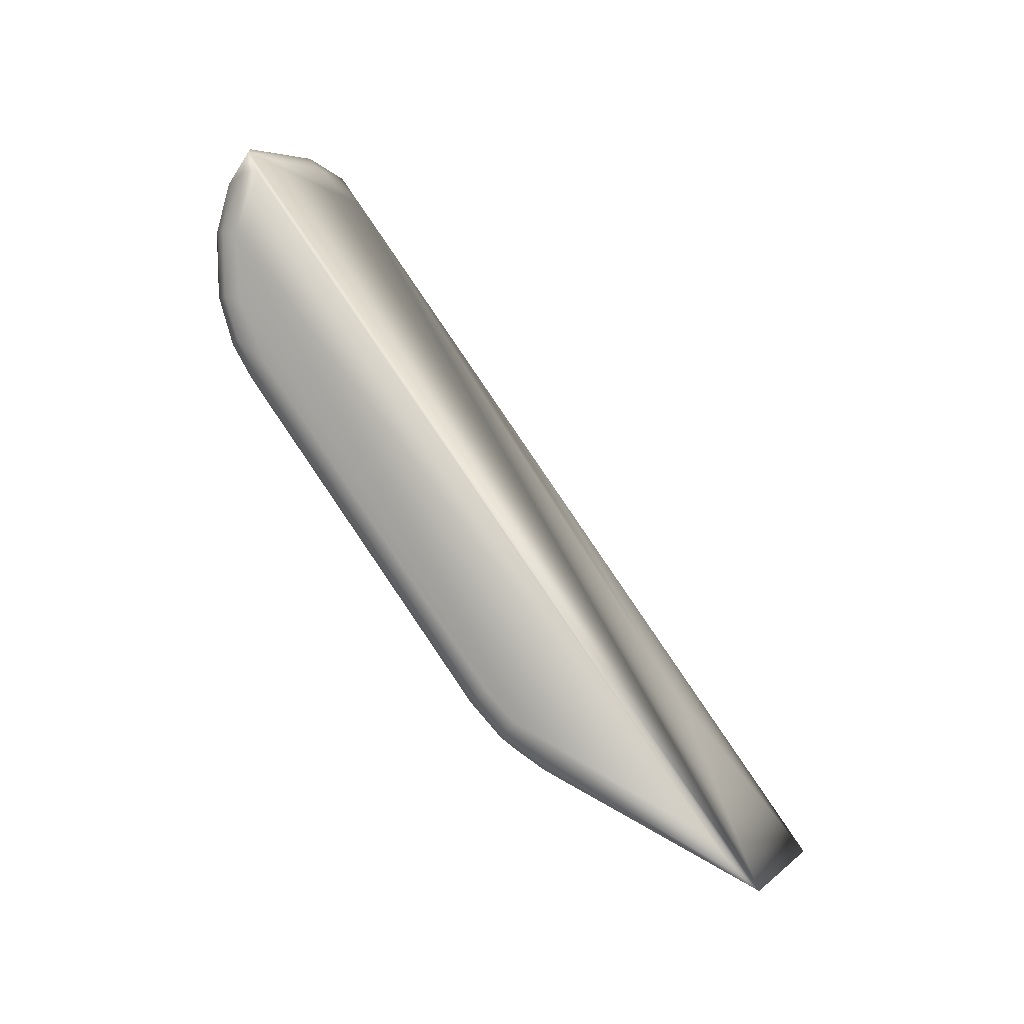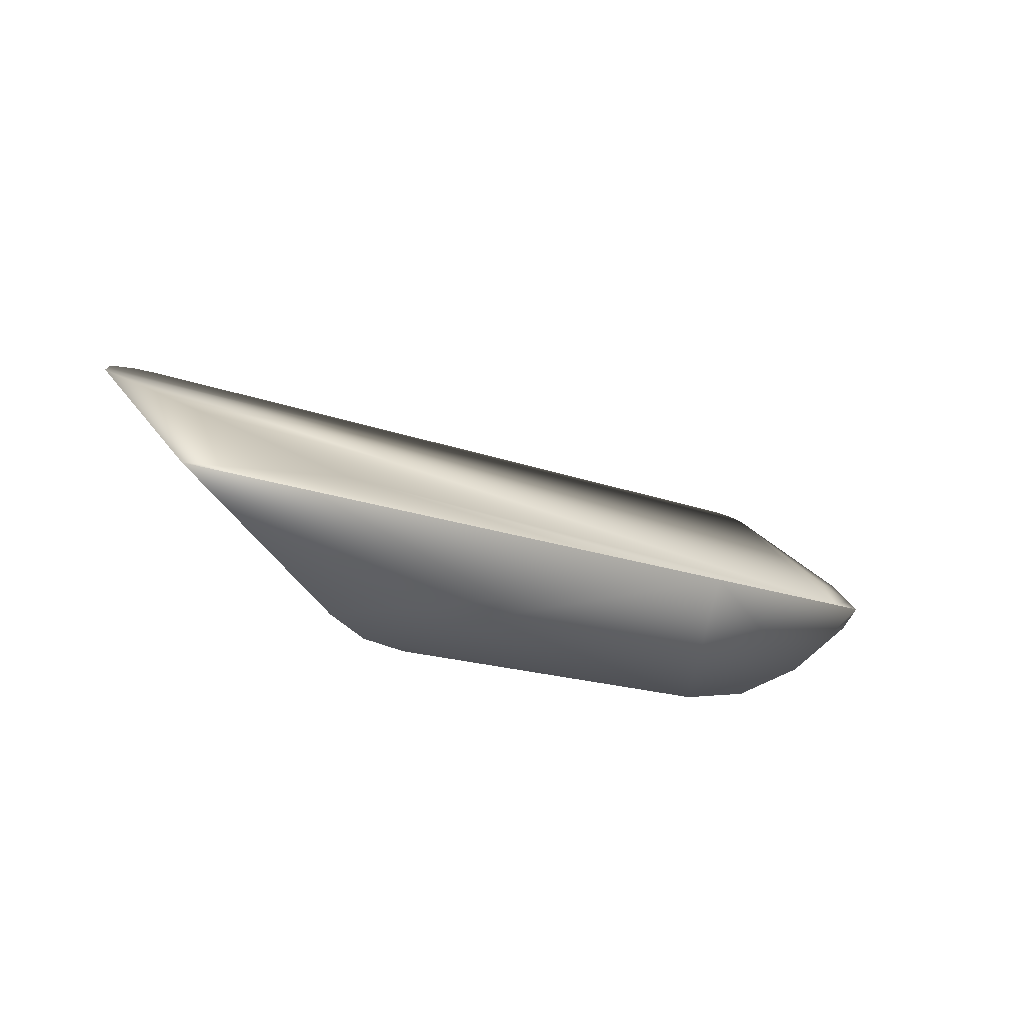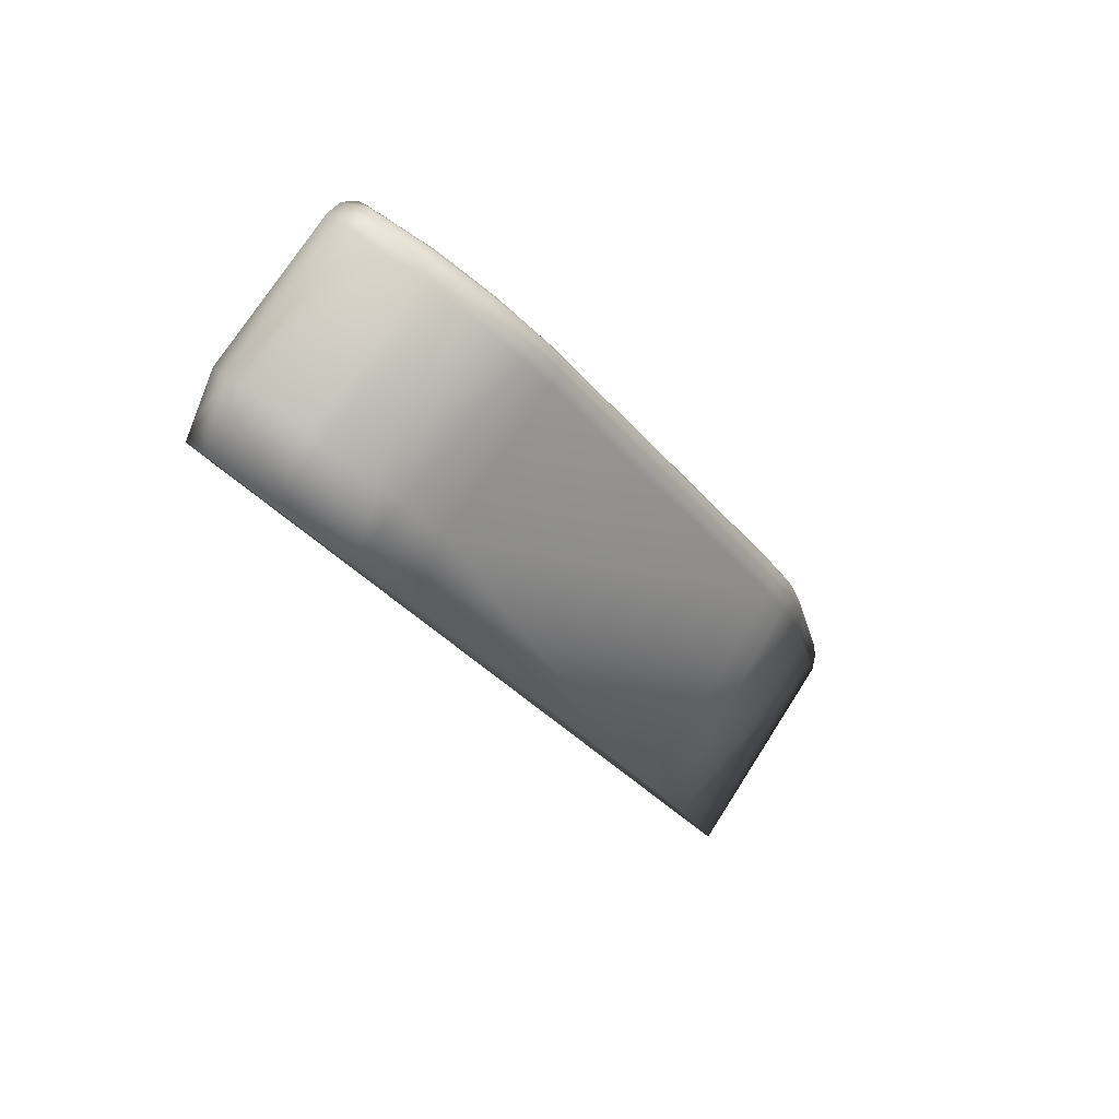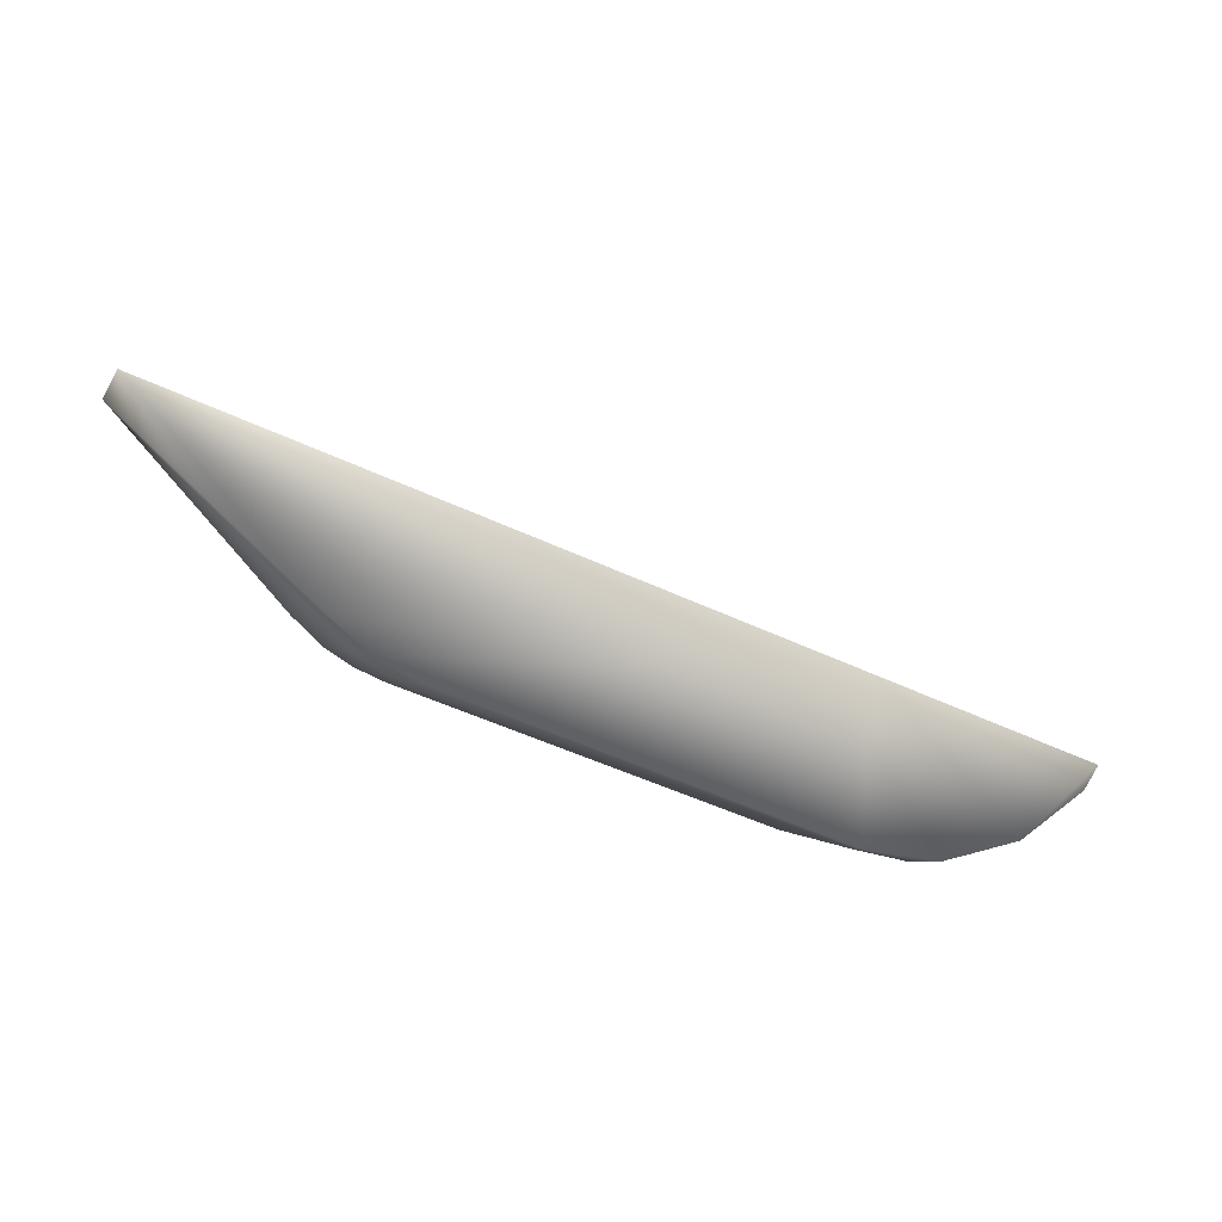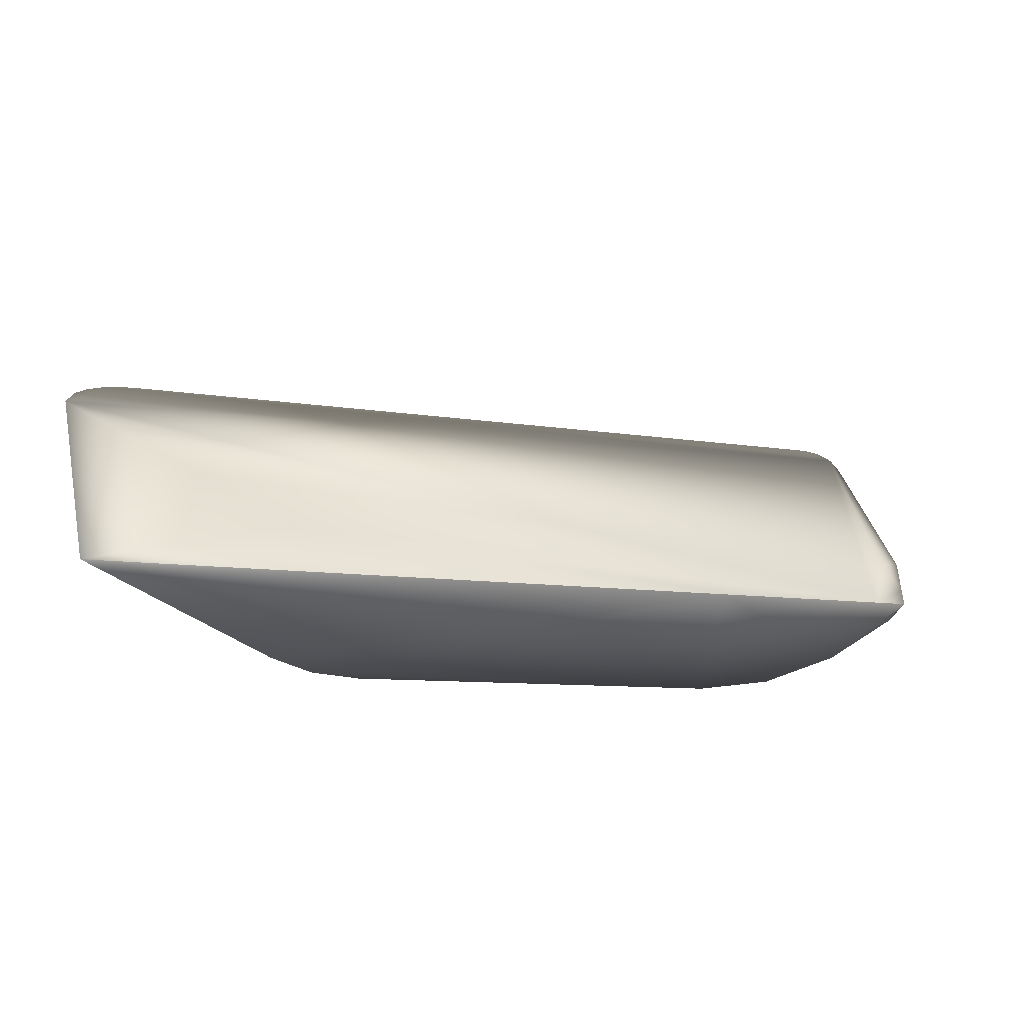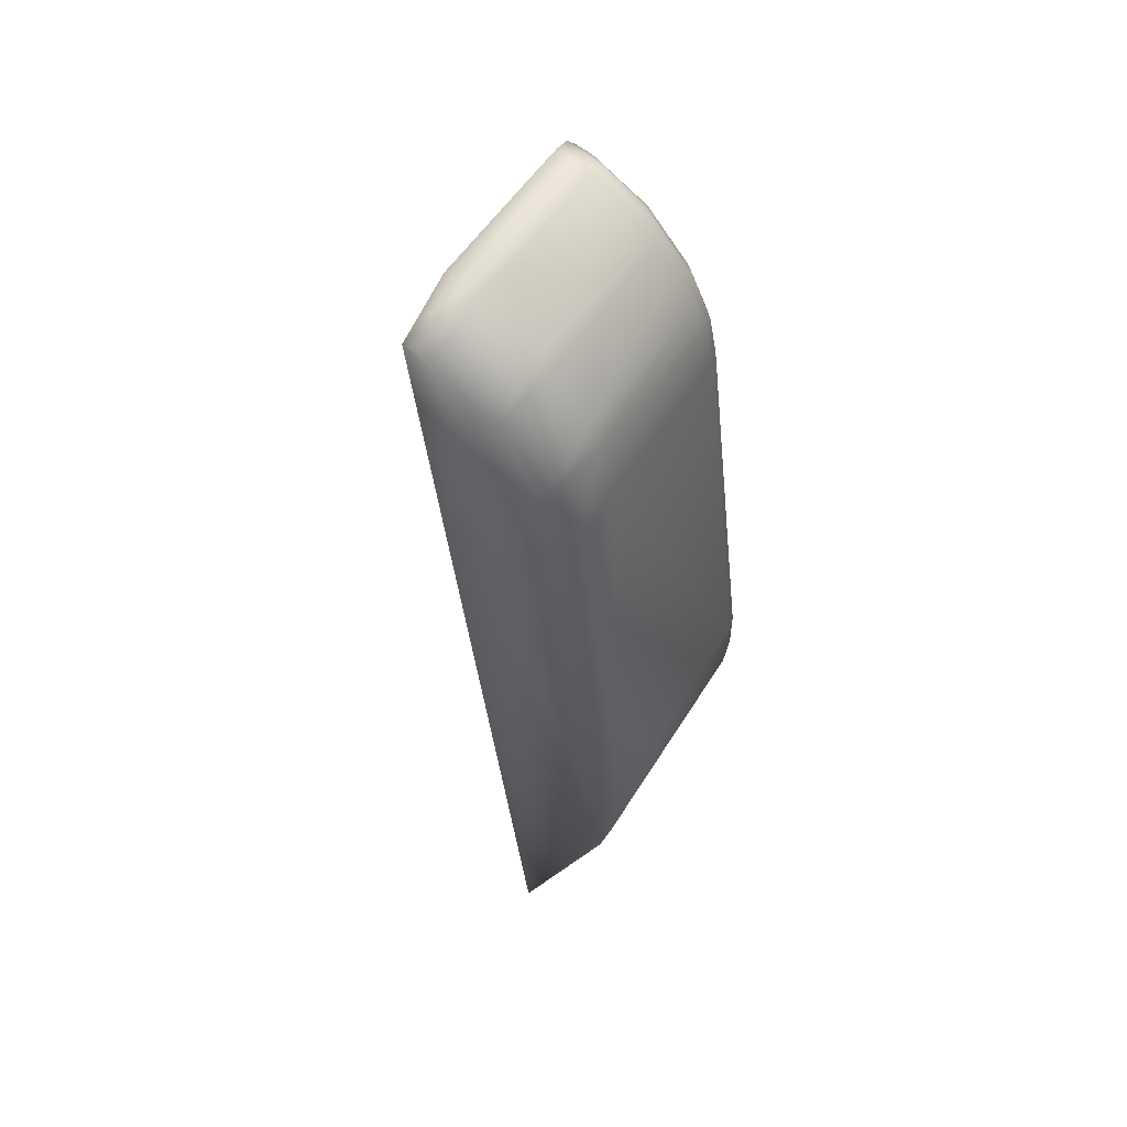
<metadata>
{"format":"obj","ext":"obj","renderer":"f3d","projection":"perspective","resolution":1024,"background":"white","views":[{"elev":63.5,"azim":-98.2,"up":"+Y"},{"elev":-41.6,"azim":-10.6,"up":"+Y"},{"elev":-11.2,"azim":151.4,"up":"+Y"},{"elev":22.7,"azim":9.2,"up":"+Z"},{"elev":66.6,"azim":11.7,"up":"+Z"},{"elev":-18.9,"azim":123.8,"up":"+Y"}]}
</metadata>
<code>
v 0.09342 -0.03132 -0.04306
v 0.1142 -0.01621 -0.05882
v 0.1136 -0.02574 -0.05769
v 0.09659 -0.02453 -0.05321
v 0.1177 -0.02262 -0.05597
v 0.09935 -0.03095 -0.05035
v 0.1097 -0.01988 -0.06023
v 0.09148 -0.02428 -0.04679
v 0.1154 -0.02262 -0.05856
v 0.1168 -0.02297 -0.05546
v 0.09553 -0.02521 -0.0519
v 0.1116 -0.02482 -0.05271
v 0.09801 -0.02465 -0.05399
v 0.0978 -0.02333 -0.0535
v 0.1157 -0.02447 -0.05755
v 0.1171 -0.02123 -0.05758
v 0.1127 -0.01881 -0.06037
v 0.1147 -0.01635 -0.05888
v 0.09069 -0.02545 -0.04582
v 0.09821 -0.03111 -0.04917
v 0.09639 -0.0251 -0.05283
v 0.1069 -0.02652 -0.05019
v 0.112 -0.02468 -0.05292
v 0.09783 -0.02422 -0.05404
v 0.1115 -0.0267 -0.05698
v 0.09658 -0.02403 -0.05308
v 0.1137 -0.01627 -0.05861
v 0.115 -0.02291 -0.05867
v 0.1169 -0.02138 -0.05772
v 0.1126 -0.01766 -0.06005
v 0.1169 -0.02099 -0.05671
v 0.1174 -0.02079 -0.057
v 0.0954 -0.02478 -0.05199
v 0.09714 -0.02492 -0.05344
v 0.09591 -0.02516 -0.05231
v 0.09831 -0.02762 -0.04685
v 0.1088 -0.02079 -0.05971
v 0.1007 -0.03055 -0.05126
v 0.09569 -0.02381 -0.05173
v 0.1095 -0.01943 -0.06003
v 0.1133 -0.02389 -0.05871
v 0.1174 -0.02308 -0.05656
v 0.1145 -0.01742 -0.05951
v 0.1111 -0.01918 -0.06048
v 0.114 -0.0171 -0.05967
v 0.114 -0.0165 -0.05919
v 0.1176 -0.02198 -0.05633
v 0.1151 -0.01672 -0.05885
v 0.09076 -0.02499 -0.04613
v 0.09544 -0.02431 -0.05194
v 0.1086 -0.02036 -0.05976
v 0.1112 -0.02485 -0.05799
v 0.09674 -0.02364 -0.05278
v 0.09213 -0.02396 -0.04719
v 0.09774 -0.02364 -0.05382
v 0.1086 -0.01948 -0.05923
v 0.1099 -0.02035 -0.06018
v 0.1119 -0.01933 -0.06047
v 0.1126 -0.02424 -0.05857
v 0.1137 -0.01809 -0.06003
v 0.1129 -0.01801 -0.06025
v 0.1108 -0.01877 -0.06026
v 0.1123 -0.01749 -0.05965
v 0.1139 -0.01623 -0.05872
v 0.09102 -0.02465 -0.04642
v 0.1085 -0.01997 -0.05964
v 0.1108 -0.01994 -0.06039
v 0.1105 -0.01858 -0.0598
v 0.1103 -0.02018 -0.06027
f 15 5 12
f 19 18 8
f 19 10 18
f 20 12 1
f 20 6 12
f 20 19 11
f 20 1 19
f 21 6 20
f 23 12 5
f 23 5 10
f 23 22 1
f 23 1 12
f 25 3 15
f 25 15 12
f 25 12 6
f 26 24 4
f 27 18 2
f 27 8 18
f 28 15 3
f 28 9 15
f 28 17 9
f 29 15 9
f 31 18 10
f 32 18 31
f 33 11 19
f 33 4 21
f 34 6 21
f 34 21 4
f 34 24 13
f 34 4 24
f 35 21 20
f 35 20 11
f 35 33 21
f 35 11 33
f 36 19 1
f 36 22 23
f 36 1 22
f 36 23 10
f 36 10 19
f 37 13 24
f 38 25 6
f 38 34 13
f 38 6 34
f 41 28 3
f 42 29 16
f 42 5 15
f 42 15 29
f 43 16 29
f 46 2 18
f 46 45 30
f 46 18 45
f 47 31 10
f 47 10 5
f 47 32 31
f 47 5 42
f 47 42 16
f 47 16 32
f 48 32 16
f 48 18 32
f 48 16 43
f 48 45 18
f 48 43 45
f 49 33 19
f 49 19 8
f 50 26 4
f 50 4 33
f 50 39 26
f 50 8 39
f 51 37 24
f 51 7 37
f 52 25 38
f 52 38 13
f 52 13 37
f 53 26 39
f 54 39 8
f 54 8 27
f 54 53 39
f 55 24 26
f 55 53 14
f 55 26 53
f 56 14 53
f 56 55 14
f 56 40 55
f 57 37 7
f 57 52 37
f 58 17 28
f 58 28 41
f 58 44 17
f 59 41 3
f 59 3 25
f 59 25 52
f 59 52 57
f 60 43 29
f 60 29 9
f 60 9 17
f 60 45 43
f 61 44 30
f 61 17 44
f 61 60 17
f 61 30 45
f 61 45 60
f 62 30 44
f 62 44 7
f 62 7 40
f 63 46 30
f 63 54 27
f 63 30 62
f 63 53 54
f 64 27 2
f 64 2 46
f 64 63 27
f 64 46 63
f 65 49 8
f 65 8 50
f 65 50 33
f 65 33 49
f 66 40 7
f 66 7 51
f 66 55 40
f 66 51 24
f 66 24 55
f 67 7 44
f 67 44 58
f 67 58 41
f 67 41 59
f 68 62 40
f 68 40 56
f 68 63 62
f 68 56 53
f 68 53 63
f 69 57 7
f 69 7 67
f 69 67 59
f 69 59 57

</code>
